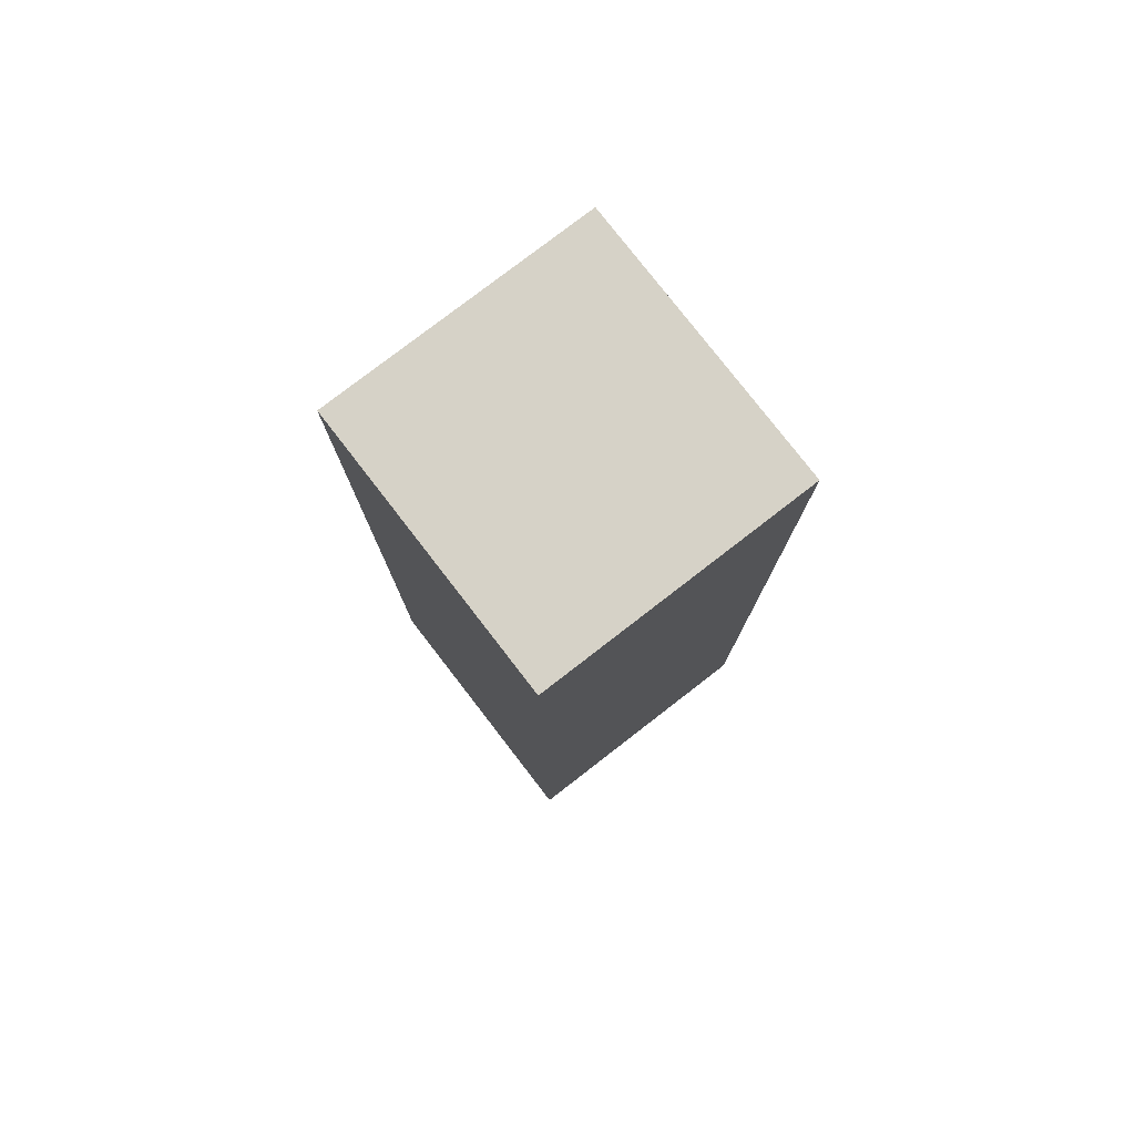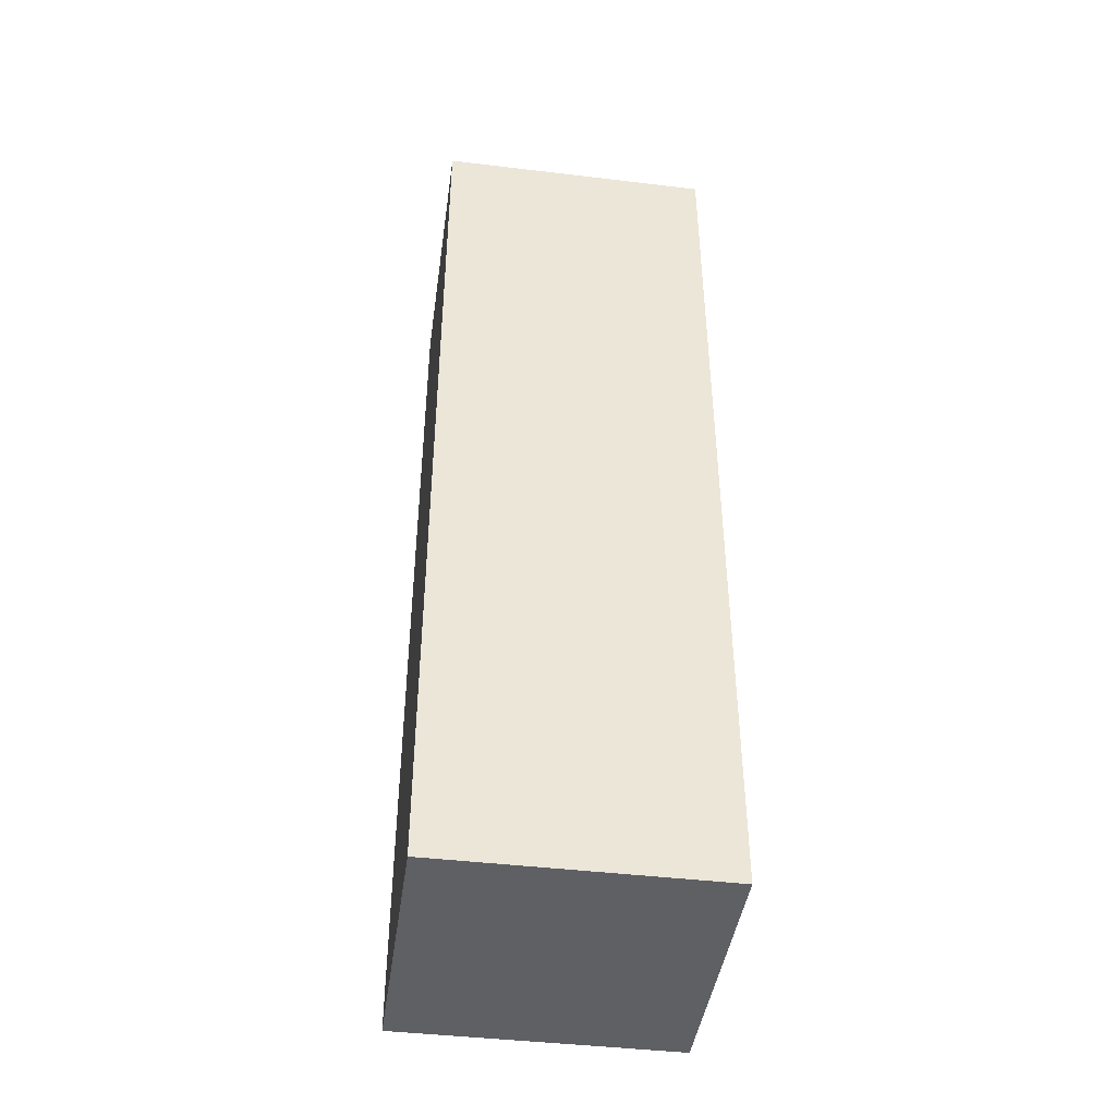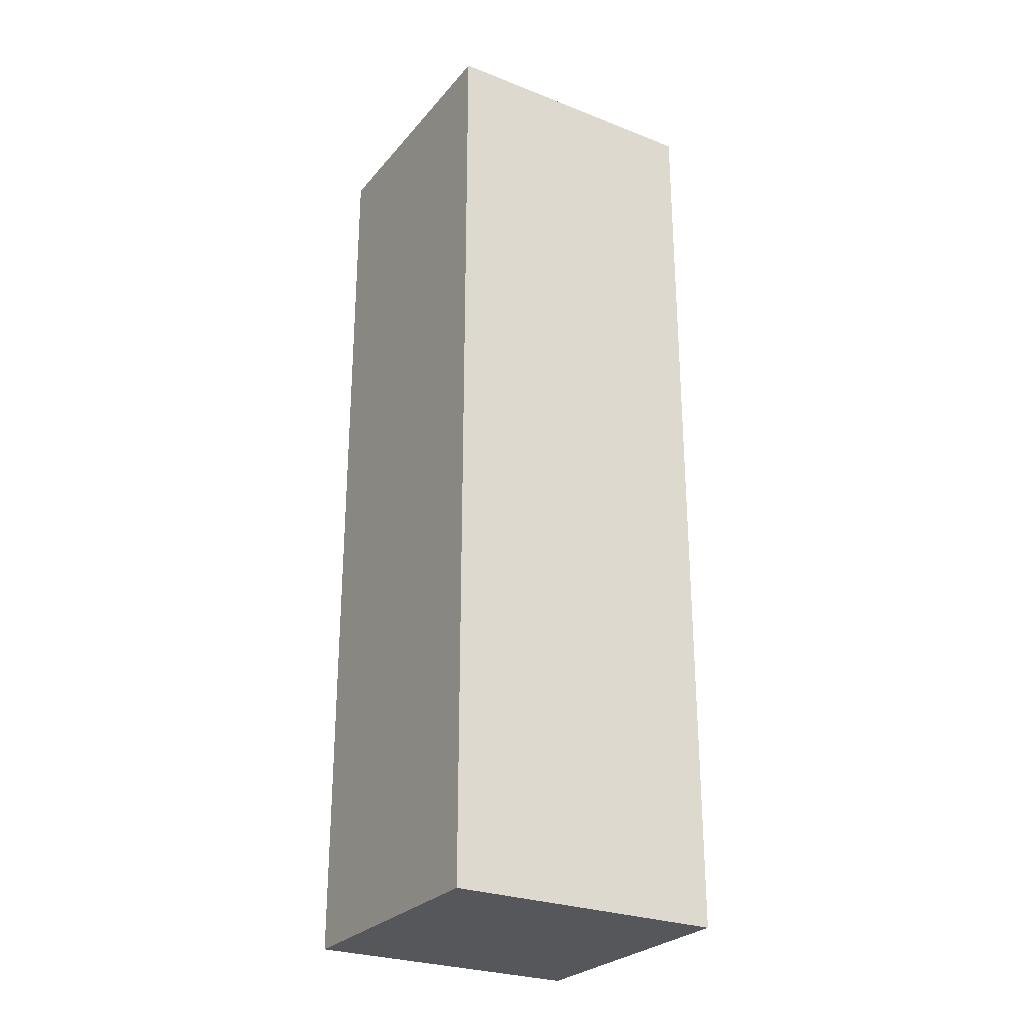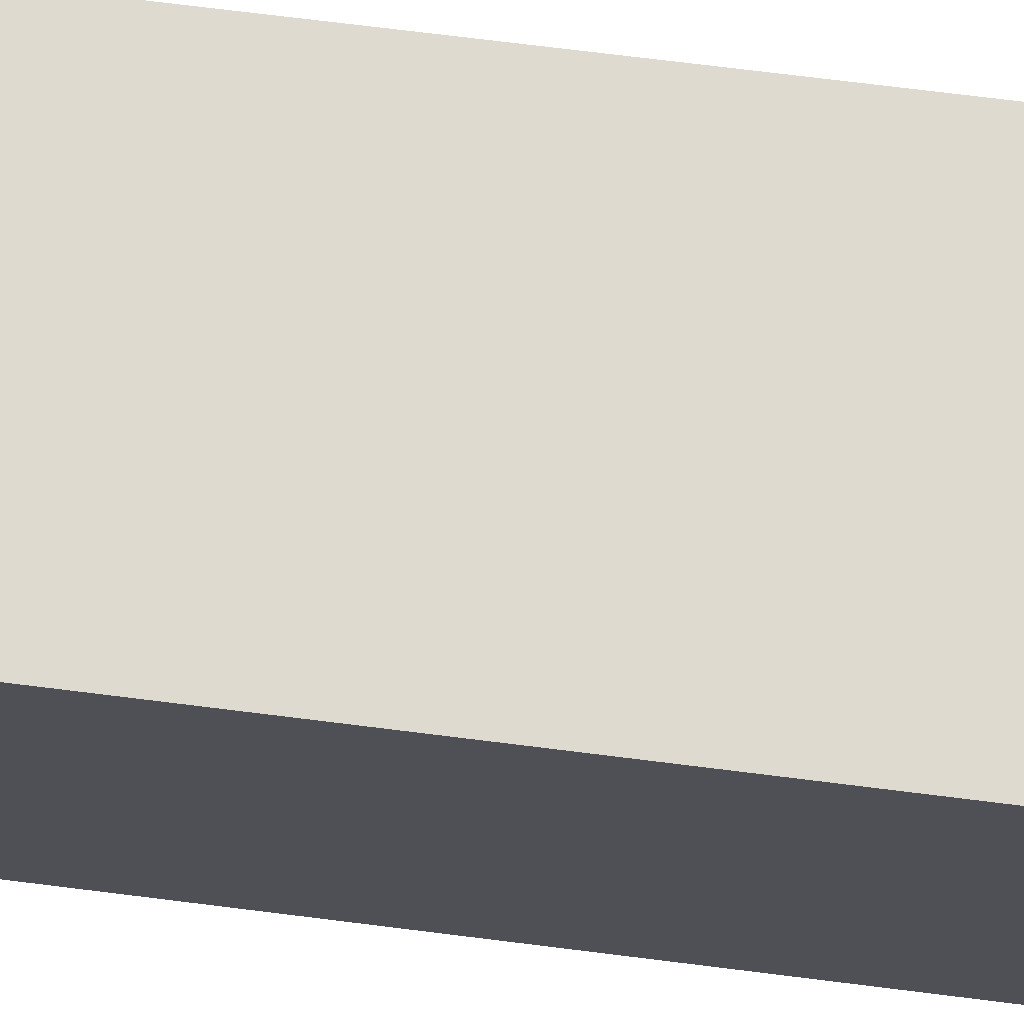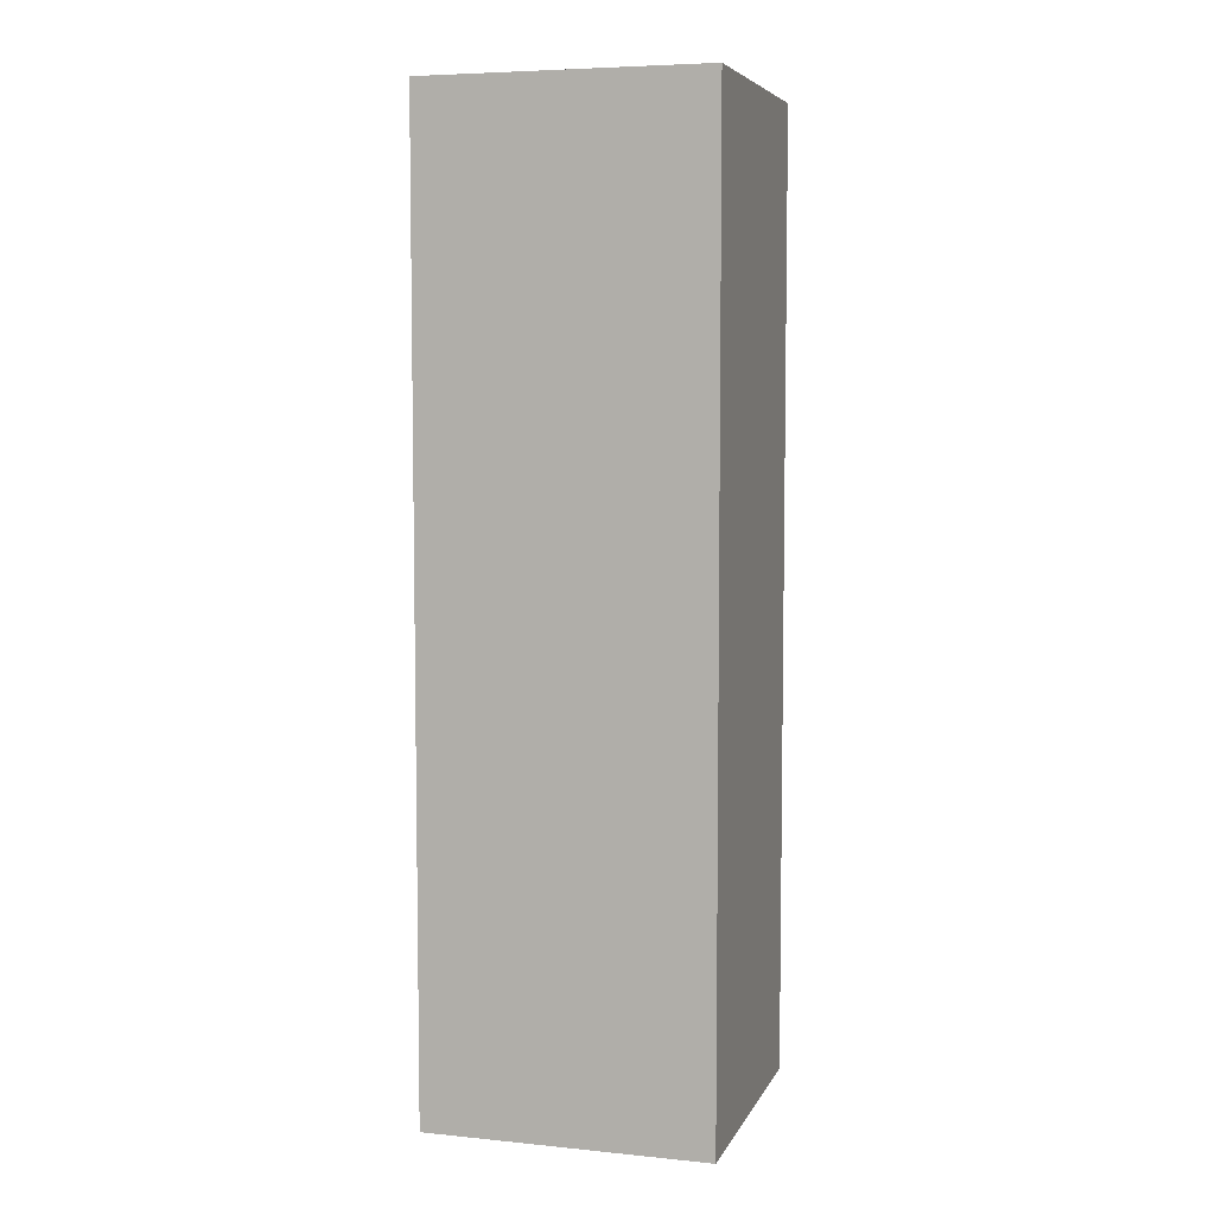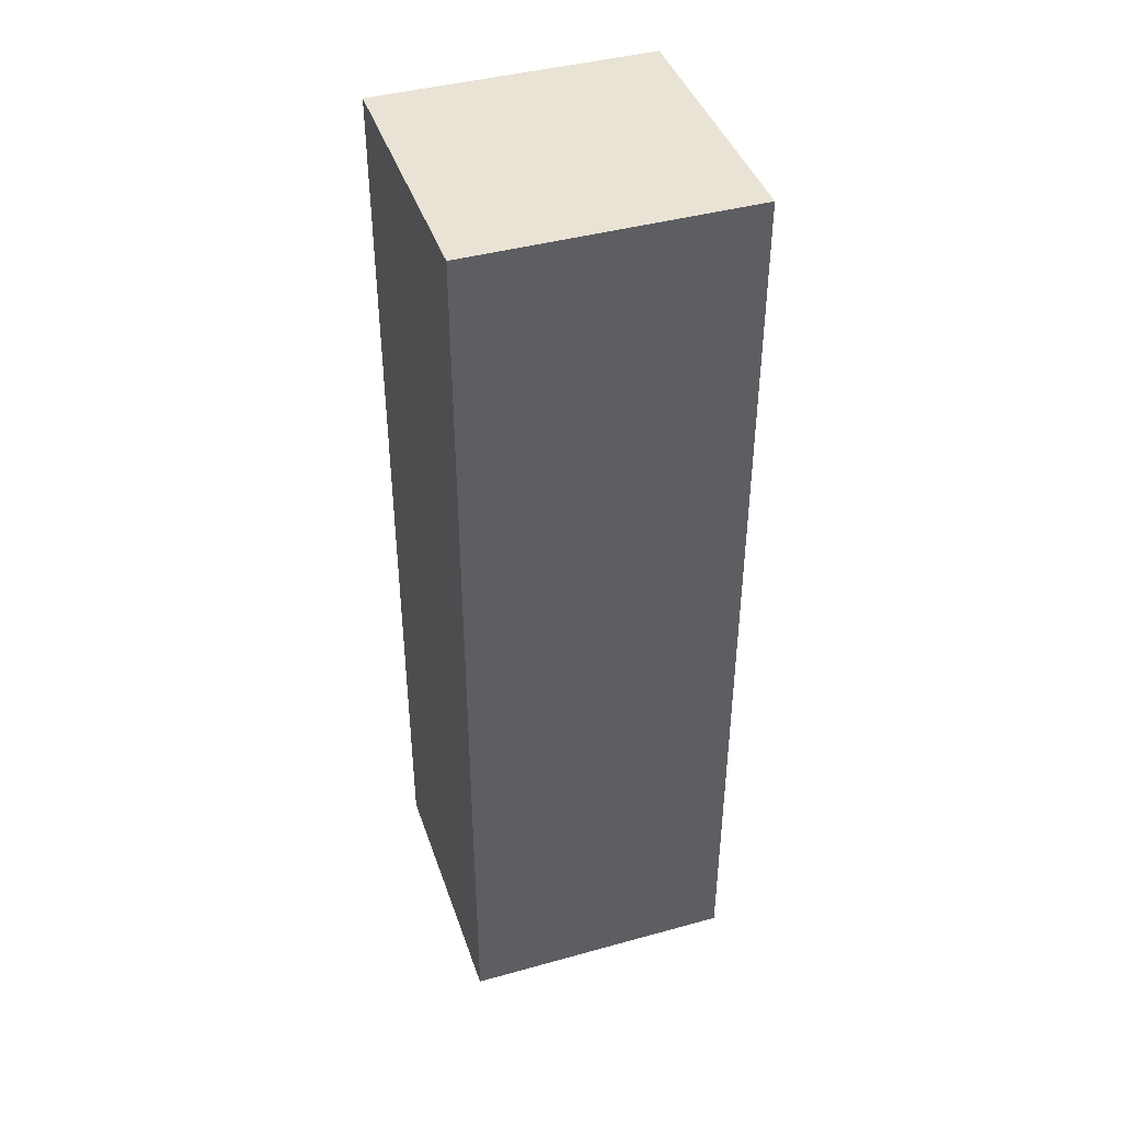
<metadata>
{"format":"obj","ext":"obj","renderer":"f3d","projection":"perspective","resolution":1024,"background":"white","views":[{"elev":78.6,"azim":-37.7,"up":"+Y"},{"elev":-43.7,"azim":82.0,"up":"+Y"},{"elev":-27.1,"azim":58.9,"up":"+Y"},{"elev":70.6,"azim":97.2,"up":"+Z"},{"elev":6.1,"azim":106.5,"up":"+Y"},{"elev":42.2,"azim":71.7,"up":"+Y"}]}
</metadata>
<code>
o Cube.5890_0292
v 1.905 0.615 0.3051
v 1.905 0.657 0.3051
v 1.893 0.615 0.3051
v 1.893 0.657 0.3051
v 1.905 0.615 0.3174
v 1.905 0.657 0.3174
v 1.893 0.615 0.3174
v 1.893 0.657 0.3174
f 2 1 3
f 4 3 7
f 8 7 5
f 6 5 1
f 7 3 1
f 4 8 6
f 2 3 4
f 4 7 8
f 8 5 6
f 6 1 2
f 7 1 5
f 4 6 2

</code>
